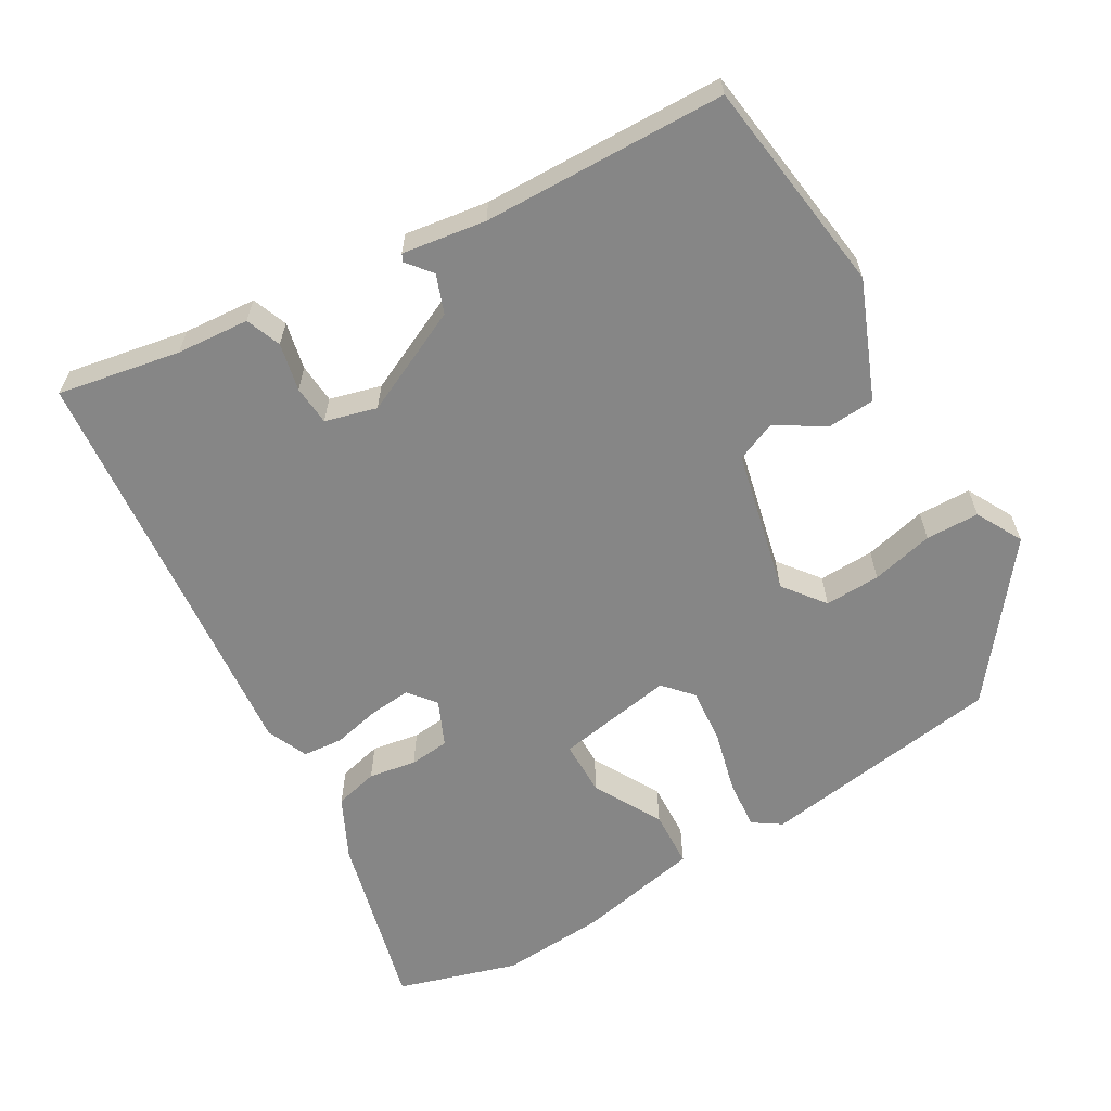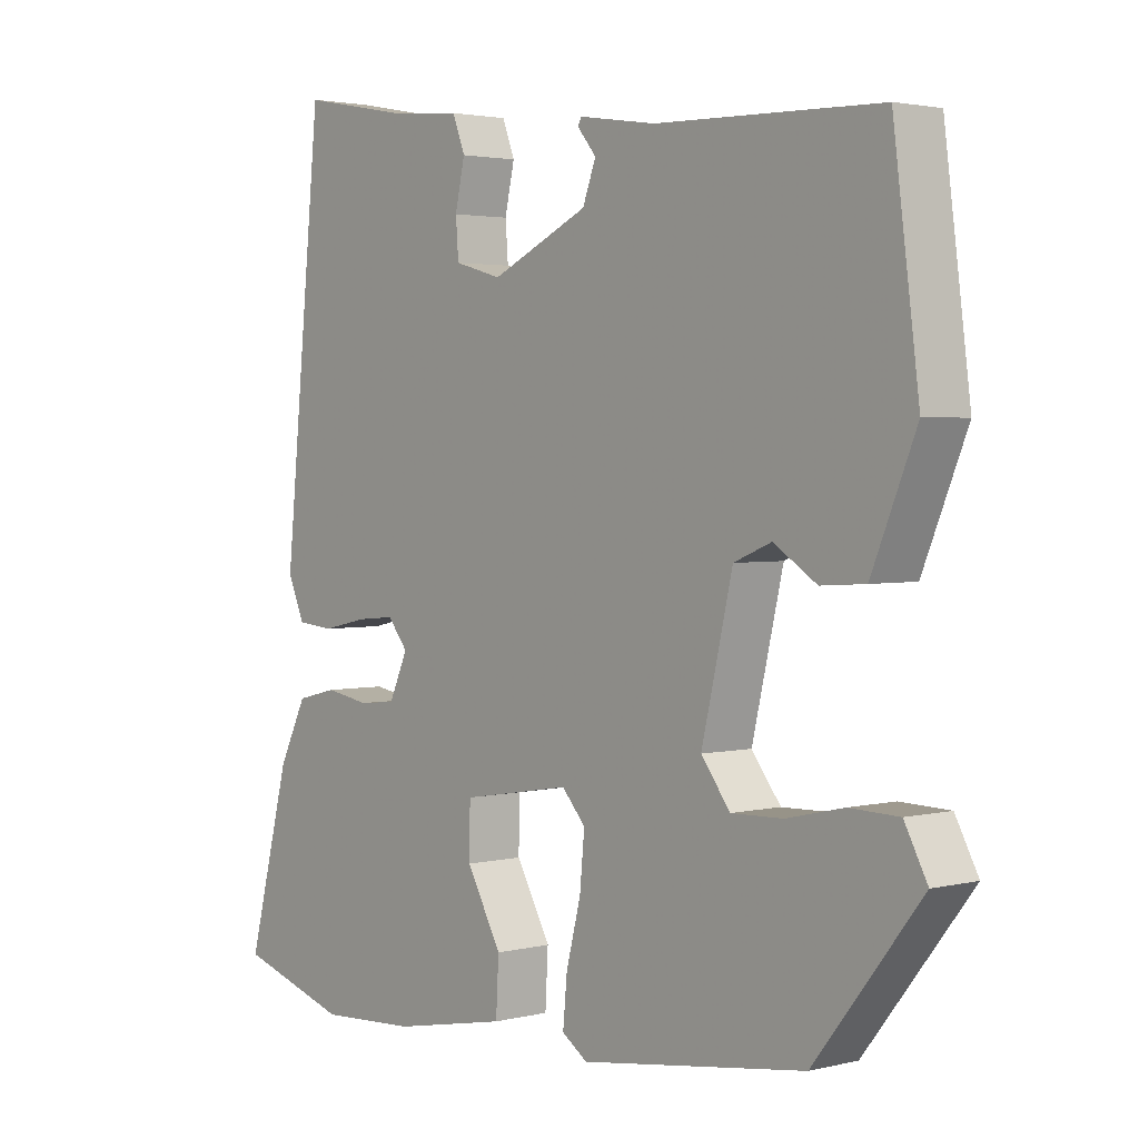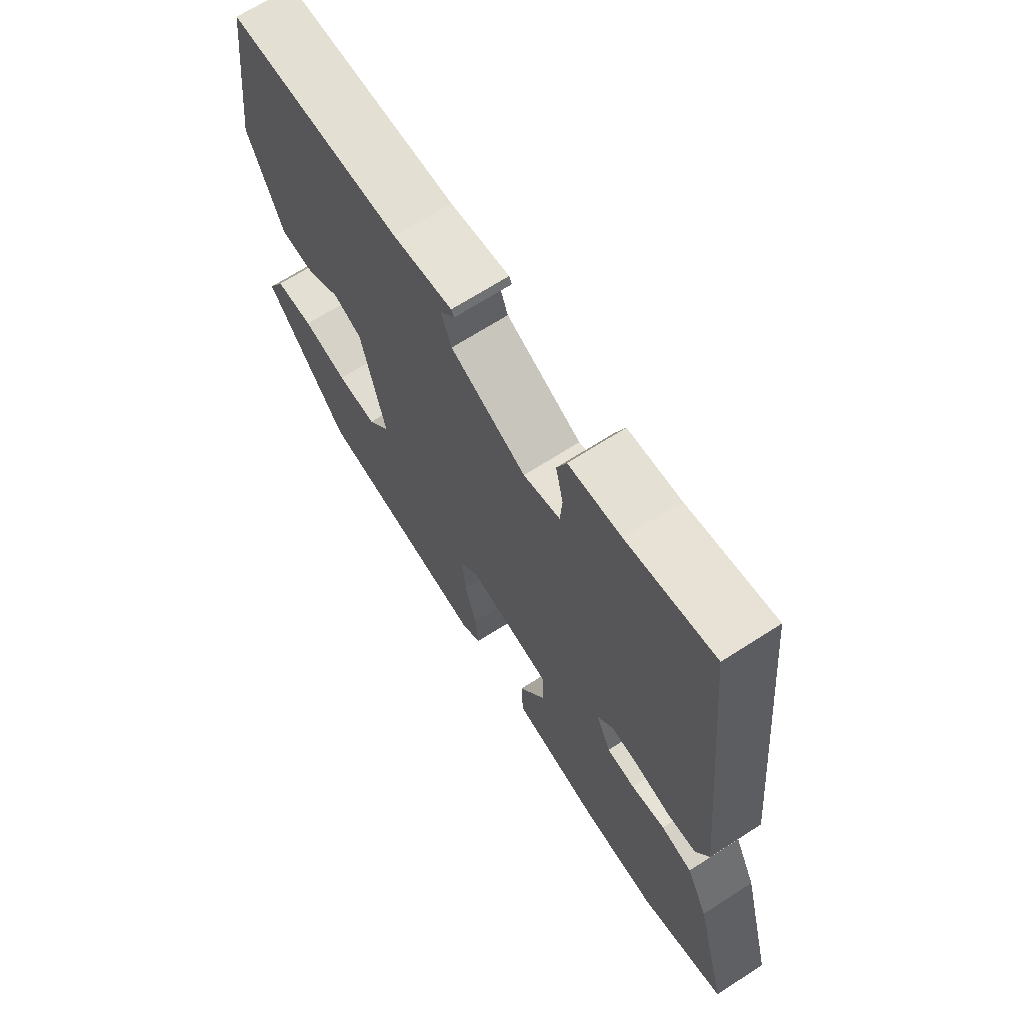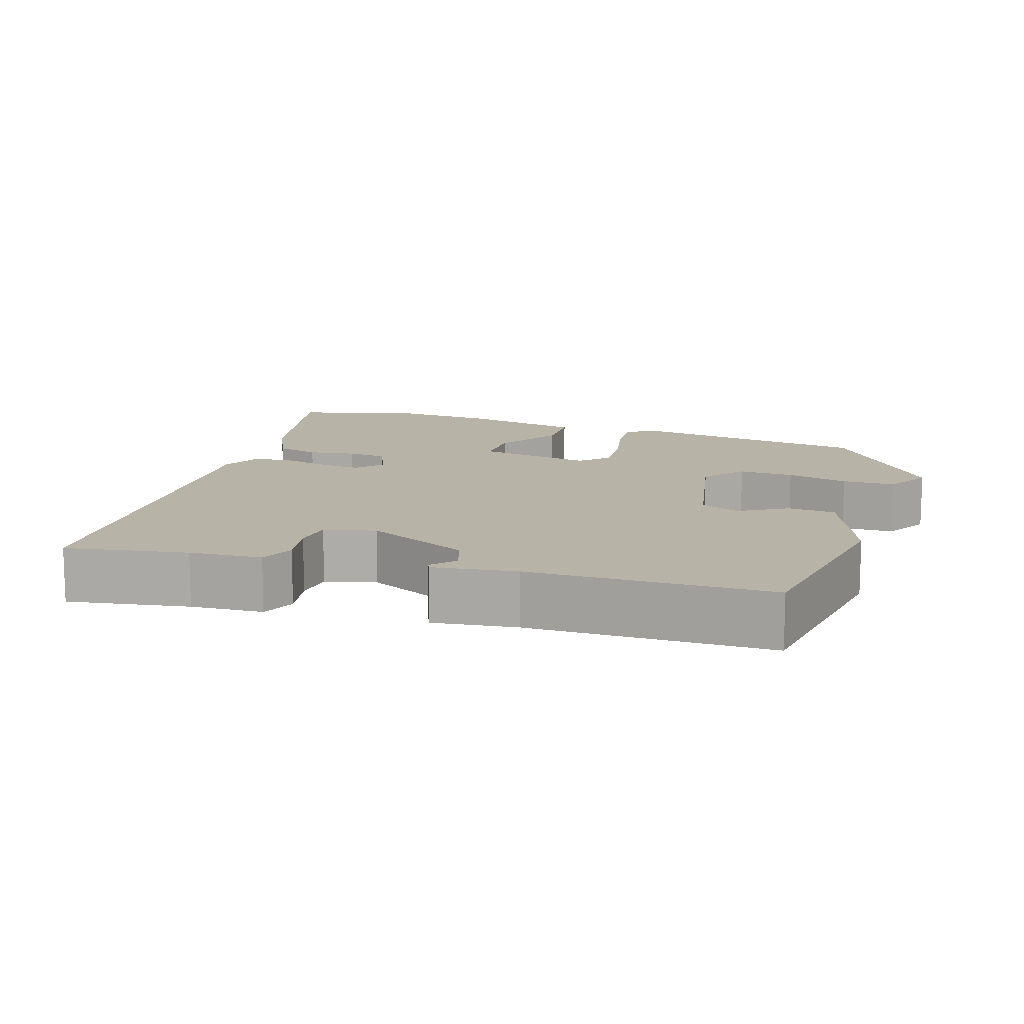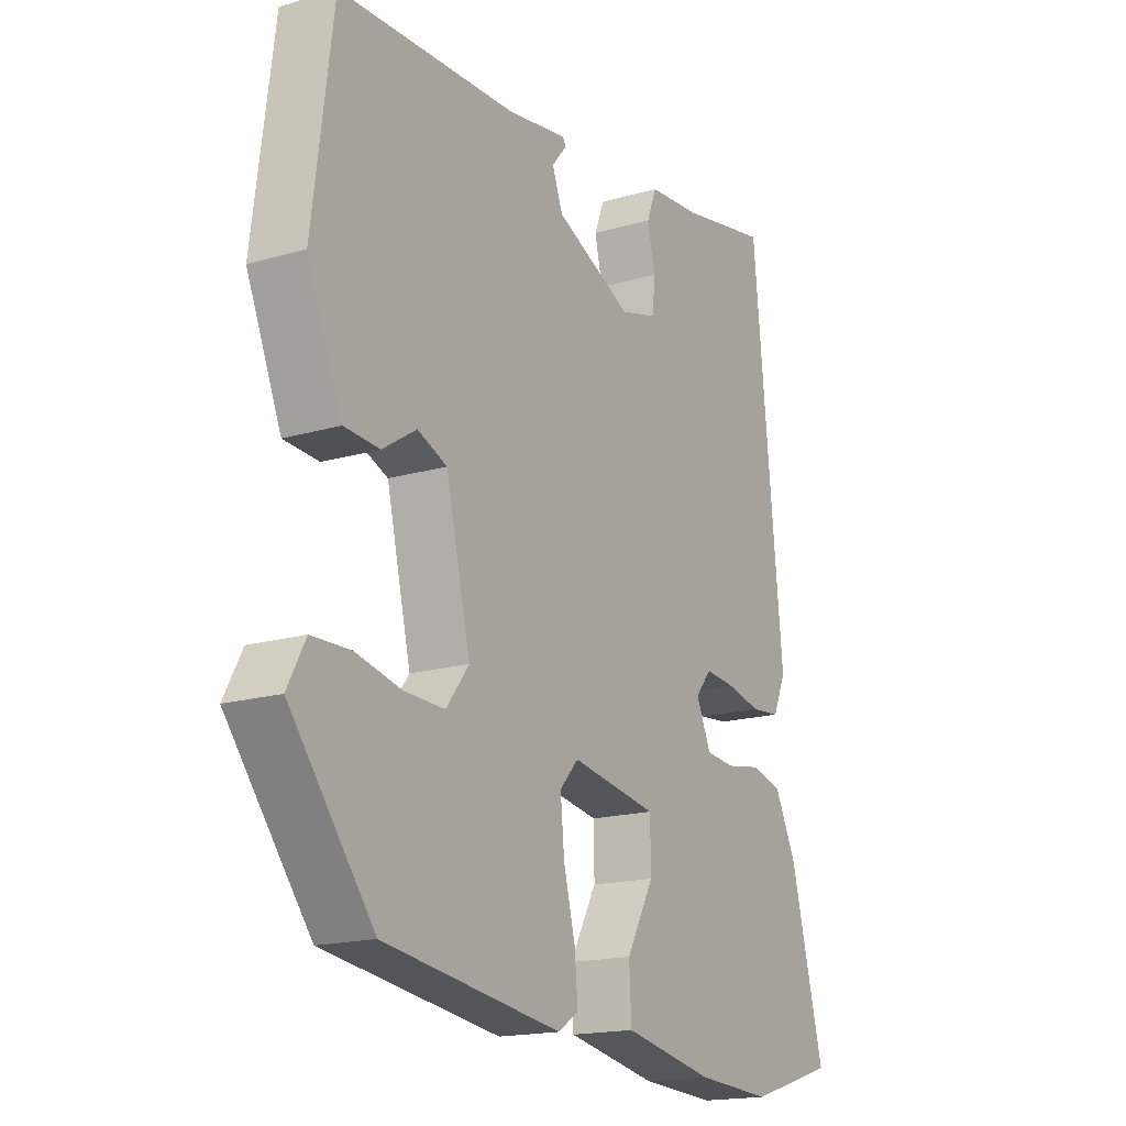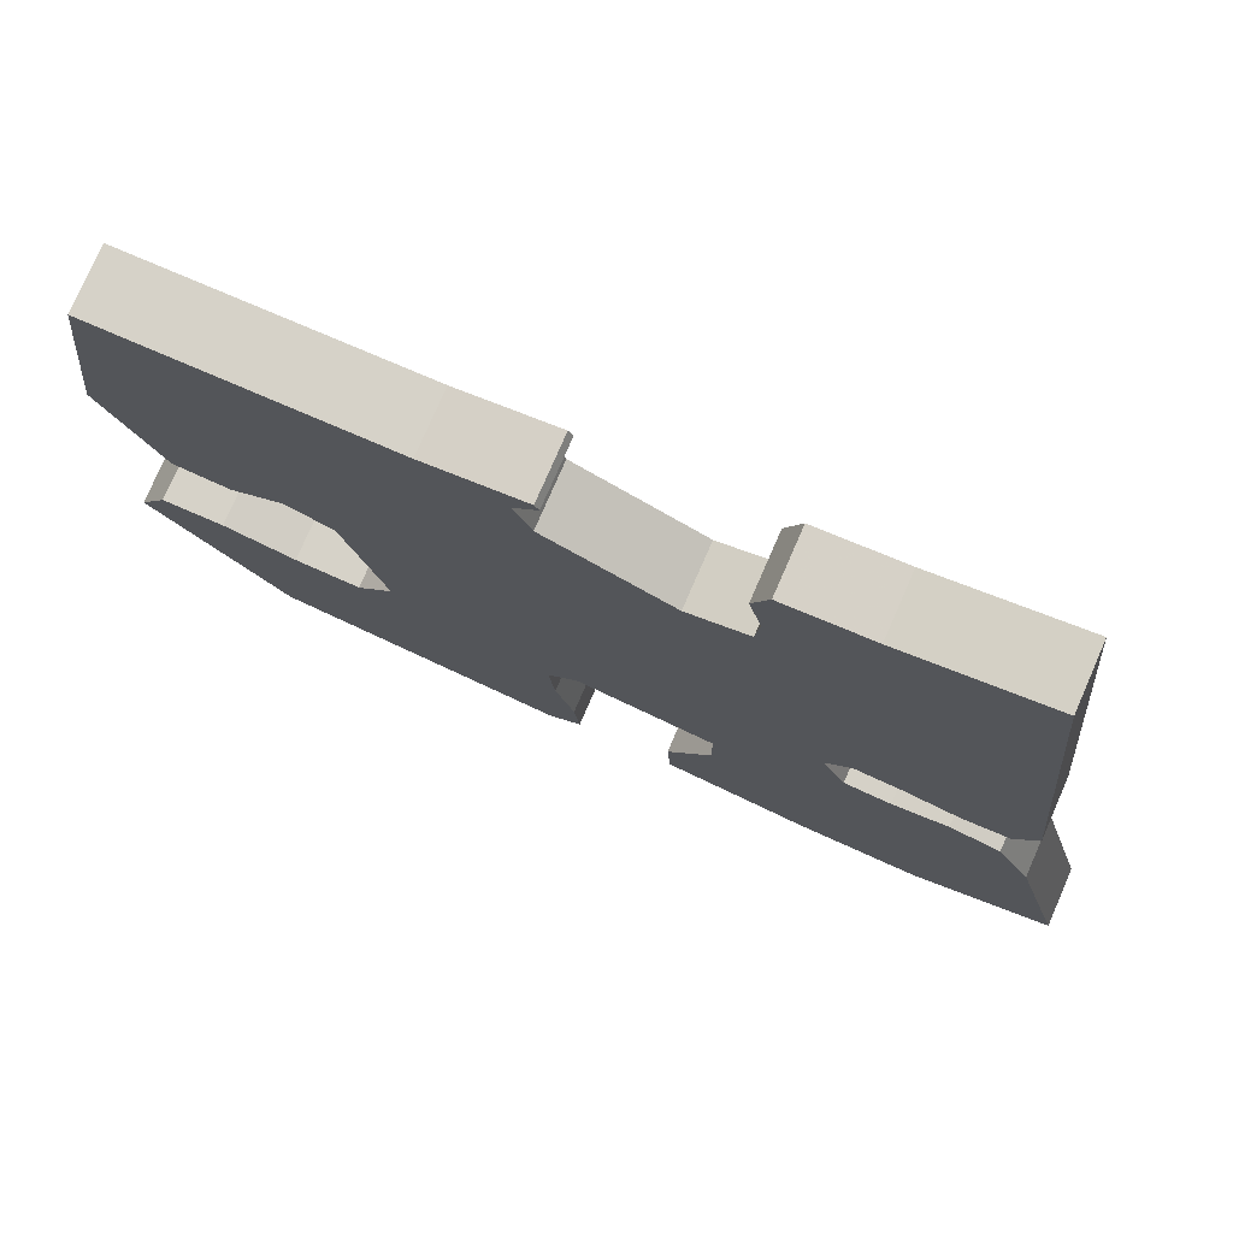
<metadata>
{"format":"obj","ext":"obj","renderer":"f3d","projection":"perspective","resolution":1024,"background":"white","views":[{"elev":-62.1,"azim":30.5,"up":"+Y"},{"elev":2.5,"azim":49.4,"up":"+Z"},{"elev":68.0,"azim":-122.8,"up":"+Z"},{"elev":12.6,"azim":19.5,"up":"+Y"},{"elev":-17.3,"azim":120.3,"up":"+Z"},{"elev":77.7,"azim":-156.4,"up":"+Z"}]}
</metadata>
<code>
v -0.39 0.07 -0.534
v -0.549 0.07 -0.485
v -0.488 0.07 -0.248
v -0.448 0.07 -0.167
v -0.39 0.07 -0.153
v -0.327 0.07 -0.164
v -0.274 0.07 -0.159
v -0.247 0.07 -0.099
v -0.276 0.07 -0.063
v -0.331 0.07 -0.068
v -0.395 0.07 -0.082
v -0.448 0.07 -0.077
v -0.472 0.07 -0.022
v -0.417 0.07 0.532
v -0.255 0.07 0.501
v -0.158 0.07 0.493
v -0.14 0.07 0.446
v -0.154 0.07 0.383
v -0.15 0.07 0.33
v -0.082 0.07 0.311
v 0.058 0.07 0.376
v 0.077 0.07 0.427
v 0.05 0.07 0.46
v 0.055 0.07 0.47
v 0.166 0.07 0.453
v 0.489 0.07 0.444
v 0.526 0.07 0.156
v 0.462 0.07 0.002
v 0.398 0.07 -0.002
v 0.336 0.07 0.038
v 0.282 0.07 0.016
v 0.237 0.07 -0.175
v 0.279 0.07 -0.23
v 0.353 0.07 -0.228
v 0.436 0.07 -0.209
v 0.507 0.07 -0.211
v 0.54 0.07 -0.273
v 0.387 0.07 -0.467
v 0.063 0.07 -0.513
v 0.026 0.07 -0.488
v 0.032 0.07 -0.422
v 0.053 0.07 -0.34
v 0.06 0.07 -0.266
v 0.026 0.07 -0.228
v -0.131 0.07 -0.254
v -0.132 0.07 -0.327
v -0.082 0.07 -0.418
v -0.086 0.07 -0.494
v -0.251 0.07 -0.526
v -0.39 0 -0.534
v -0.549 0 -0.485
v -0.488 0 -0.248
v -0.448 0 -0.167
v -0.39 0 -0.153
v -0.327 0 -0.164
v -0.274 0 -0.159
v -0.247 0 -0.099
v -0.276 0 -0.063
v -0.331 0 -0.068
v -0.395 0 -0.082
v -0.448 0 -0.077
v -0.472 0 -0.022
v -0.417 0 0.532
v -0.255 0 0.501
v -0.158 0 0.493
v -0.14 0 0.446
v -0.154 0 0.383
v -0.15 0 0.33
v -0.082 0 0.311
v 0.058 0 0.376
v 0.077 0 0.427
v 0.05 0 0.46
v 0.055 0 0.47
v 0.166 0 0.453
v 0.489 0 0.444
v 0.526 0 0.156
v 0.462 0 0.002
v 0.398 0 -0.002
v 0.336 0 0.038
v 0.282 0 0.016
v 0.237 0 -0.175
v 0.279 0 -0.23
v 0.353 0 -0.228
v 0.436 0 -0.209
v 0.507 0 -0.211
v 0.54 0 -0.273
v 0.387 0 -0.467
v 0.063 0 -0.513
v 0.026 0 -0.488
v 0.032 0 -0.422
v 0.053 0 -0.34
v 0.06 0 -0.266
v 0.026 0 -0.228
v -0.131 0 -0.254
v -0.132 0 -0.327
v -0.082 0 -0.418
v -0.086 0 -0.494
v -0.251 0 -0.526
f 4 5 6
f 3 4 6
f 2 3 6
f 1 2 6
f 49 1 6
f 48 49 6
f 47 48 6
f 46 47 6
f 45 46 6 7
f 44 45 7 8
f 40 41 42
f 39 40 42
f 38 39 42
f 37 38 42
f 36 37 42
f 35 36 42
f 34 35 42
f 33 34 42 43
f 32 33 43 44
f 28 29 30
f 27 28 30
f 26 27 30
f 25 26 30
f 25 30 31
f 22 23 24 25
f 31 32 44
f 25 31 44
f 22 25 44
f 21 22 44
f 15 16 17 18
f 15 18 19
f 14 15 19
f 13 14 19
f 12 13 19
f 11 12 19
f 10 11 19
f 9 10 19 20
f 20 21 44
f 9 20 44
f 8 9 44
f 55 54 53
f 55 53 52
f 55 52 51
f 55 51 50
f 55 50 98
f 55 98 97
f 55 97 96
f 55 96 95
f 56 55 95 94
f 57 56 94 93
f 91 90 89
f 91 89 88
f 91 88 87
f 91 87 86
f 91 86 85
f 91 85 84
f 91 84 83
f 92 91 83 82
f 93 92 82 81
f 79 78 77
f 79 77 76
f 79 76 75
f 79 75 74
f 80 79 74
f 74 73 72 71
f 93 81 80
f 93 80 74
f 93 74 71
f 93 71 70
f 67 66 65 64
f 68 67 64
f 68 64 63
f 68 63 62
f 68 62 61
f 68 61 60
f 68 60 59
f 69 68 59 58
f 93 70 69
f 93 69 58
f 93 58 57
f 1 50 51 2
f 2 51 52 3
f 3 52 53 4
f 4 53 54 5
f 5 54 55 6
f 6 55 56 7
f 7 56 57 8
f 8 57 58 9
f 9 58 59 10
f 10 59 60 11
f 11 60 61 12
f 12 61 62 13
f 13 62 63 14
f 14 63 64 15
f 15 64 65 16
f 16 65 66 17
f 17 66 67 18
f 18 67 68 19
f 19 68 69 20
f 20 69 70 21
f 21 70 71 22
f 22 71 72 23
f 23 72 73 24
f 24 73 74 25
f 25 74 75 26
f 26 75 76 27
f 27 76 77 28
f 28 77 78 29
f 29 78 79 30
f 30 79 80 31
f 31 80 81 32
f 32 81 82 33
f 33 82 83 34
f 34 83 84 35
f 35 84 85 36
f 36 85 86 37
f 37 86 87 38
f 38 87 88 39
f 39 88 89 40
f 40 89 90 41
f 41 90 91 42
f 42 91 92 43
f 43 92 93 44
f 44 93 94 45
f 45 94 95 46
f 46 95 96 47
f 47 96 97 48
f 48 97 98 49
f 49 98 50 1

</code>
